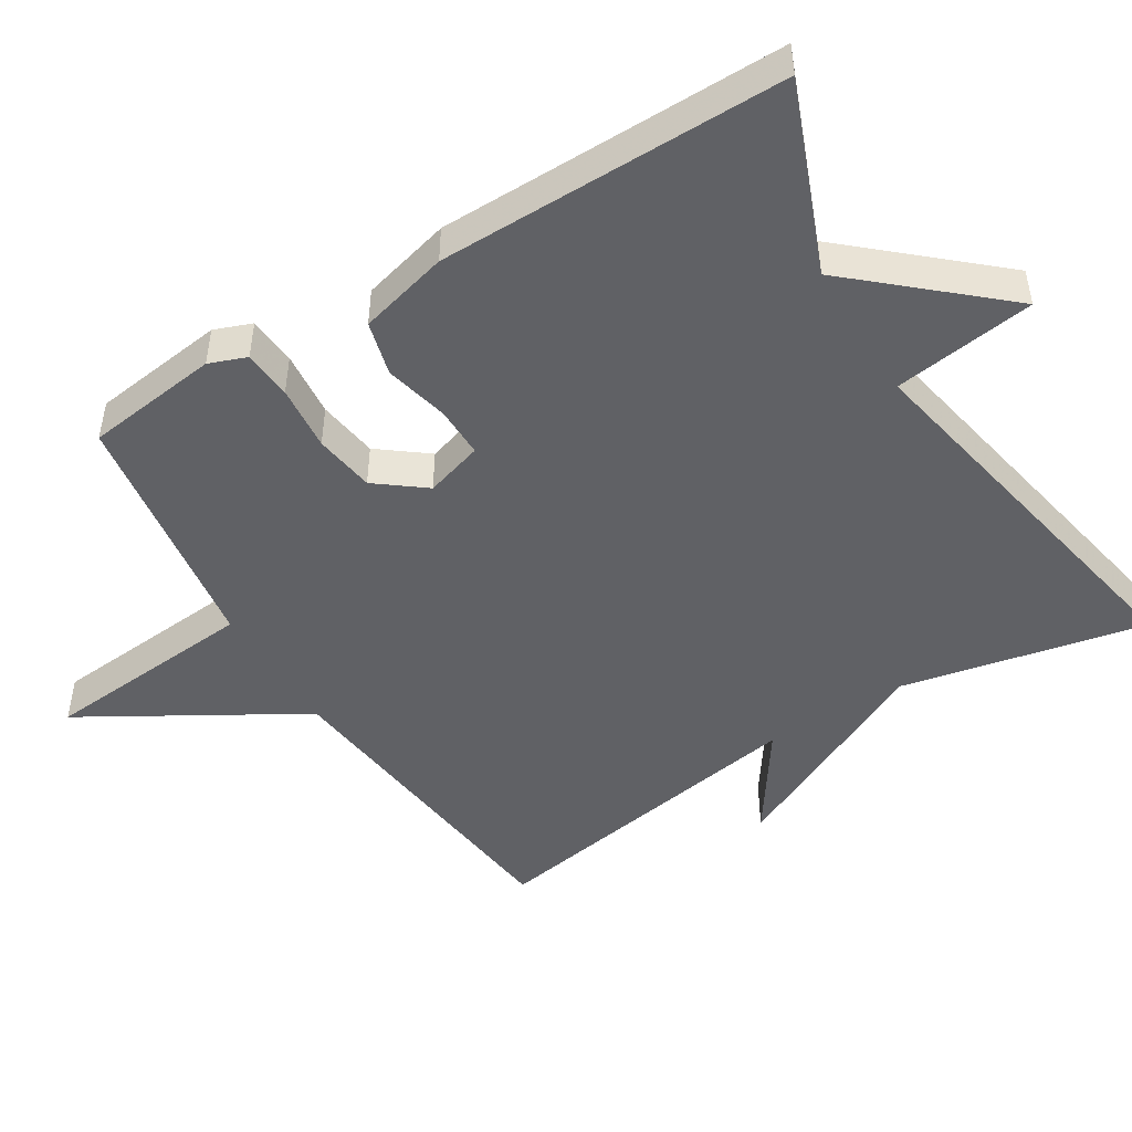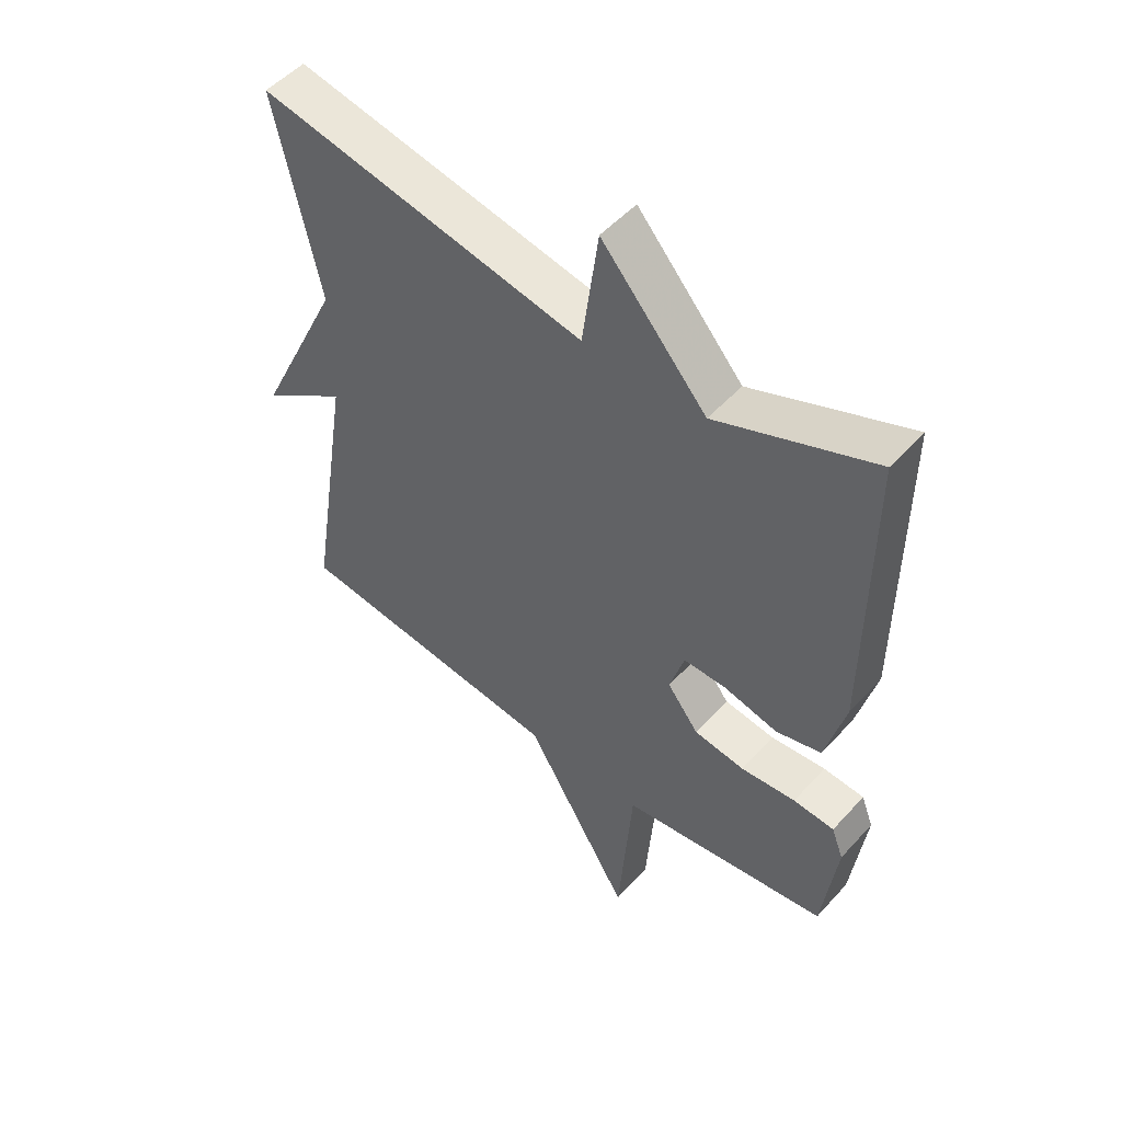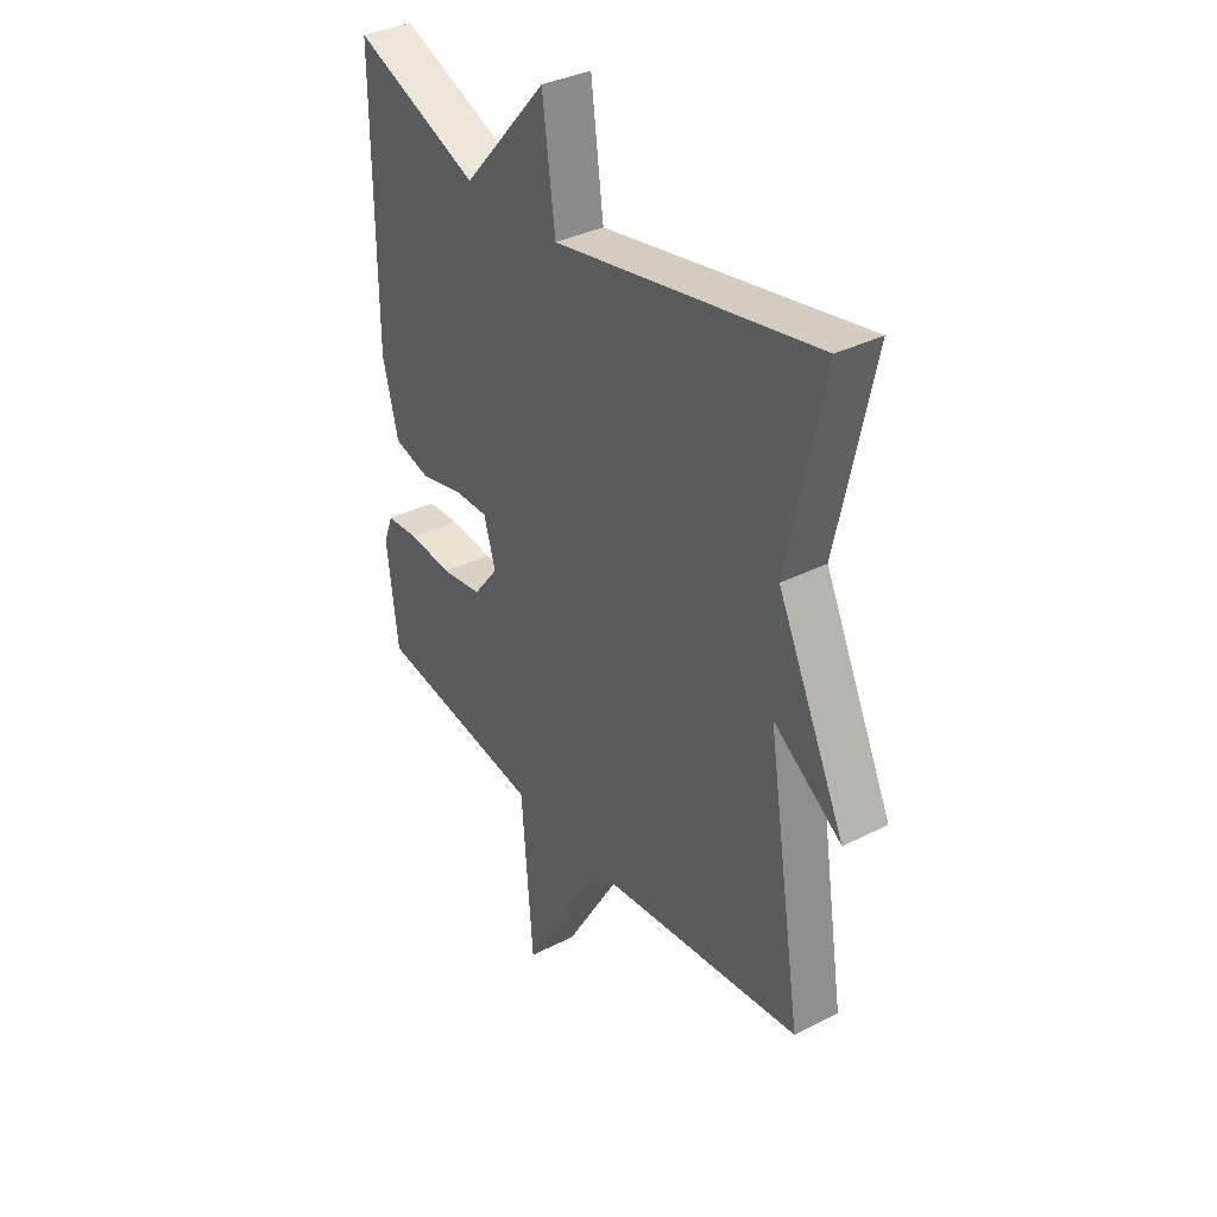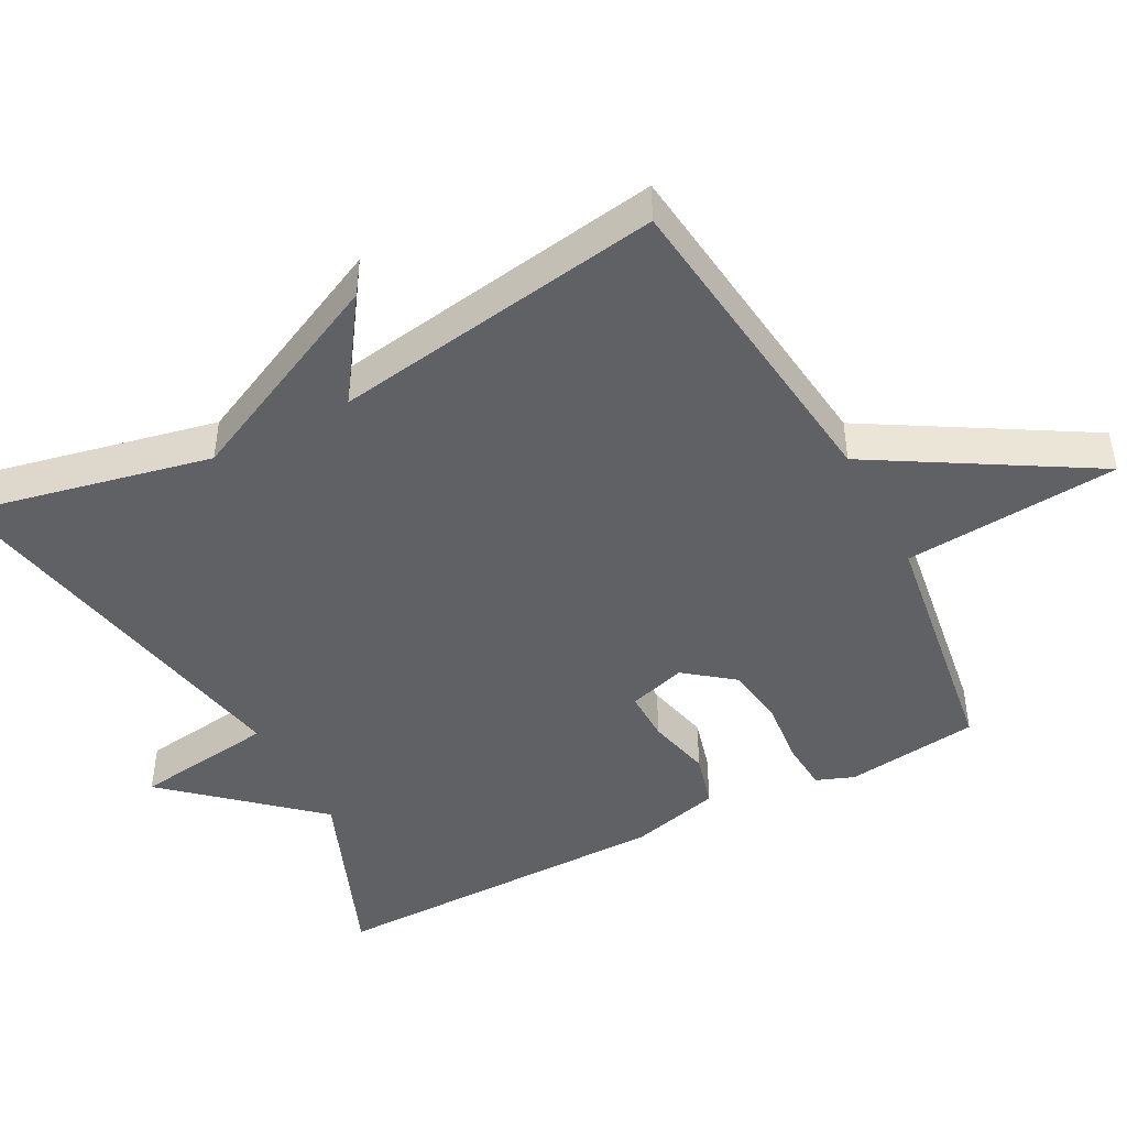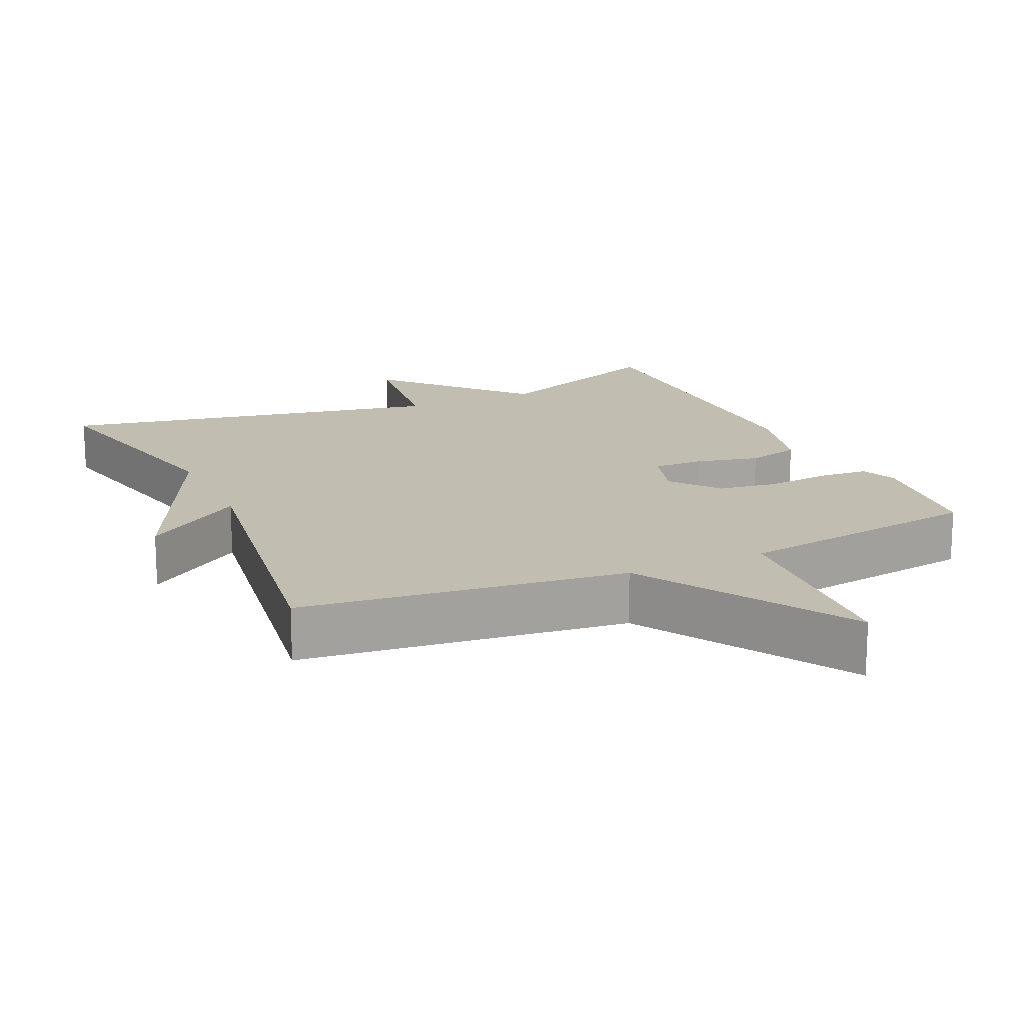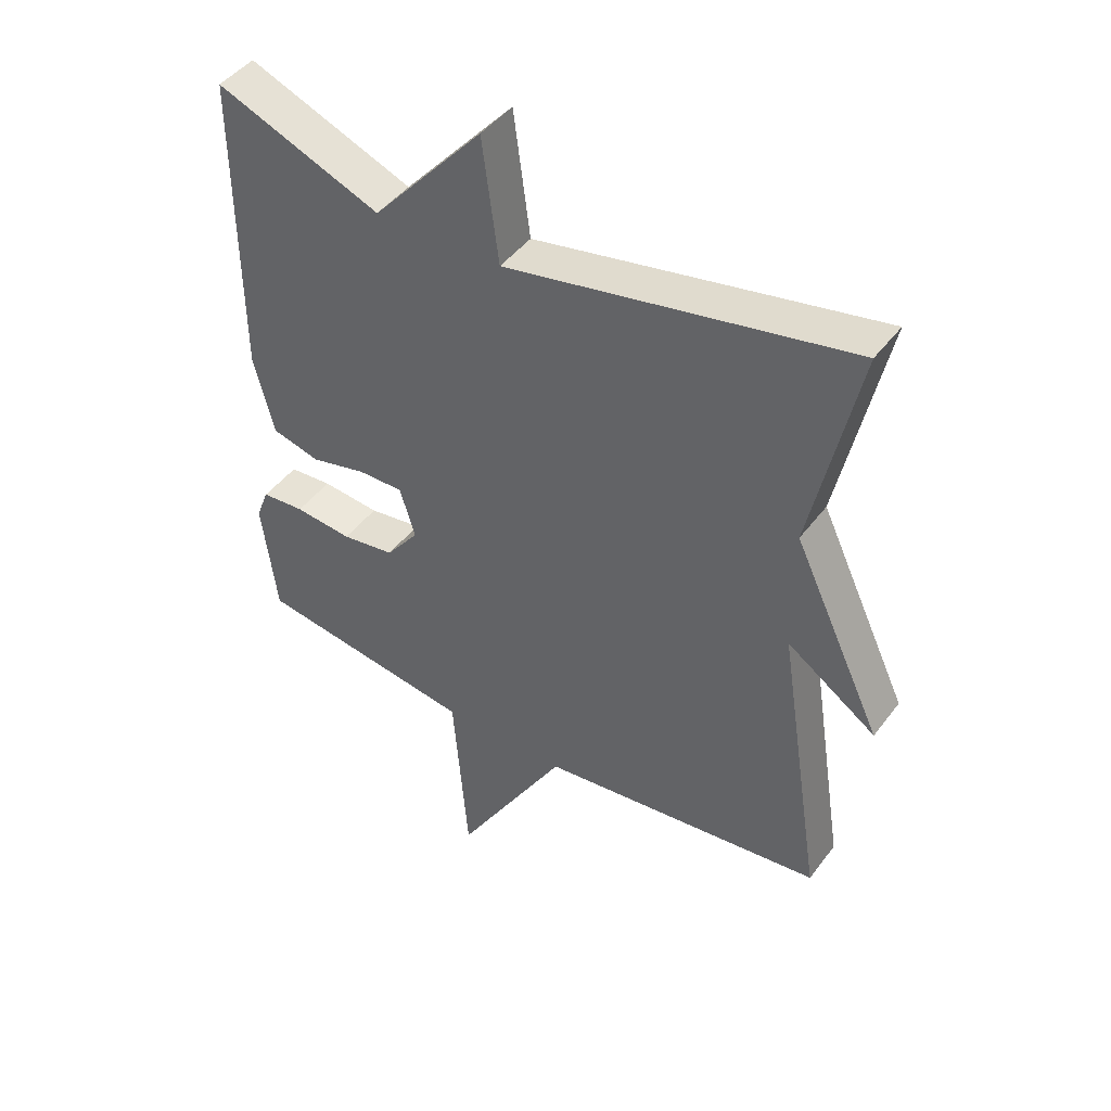
<metadata>
{"format":"obj","ext":"obj","renderer":"f3d","projection":"perspective","resolution":1024,"background":"white","views":[{"elev":-48.3,"azim":-58.2,"up":"+Y"},{"elev":51.3,"azim":-139.4,"up":"+Z"},{"elev":35.6,"azim":56.1,"up":"+Z"},{"elev":-45.8,"azim":117.9,"up":"+Y"},{"elev":16.7,"azim":155.3,"up":"+Y"},{"elev":45.1,"azim":34.4,"up":"+Z"}]}
</metadata>
<code>
v 0.5 0.07 0.5
v 0.427 0.07 0.162
v 0.568 0.07 -0.135
v 0.427 0.07 -0.038
v 0.5 0.07 -0.5
v 0.047 0.07 -0.552
v -0.13 0.07 -0.85
v -0.153 0.07 -0.552
v -0.5 0.07 -0.5
v -0.523 0.07 -0.314
v -0.503 0.07 -0.262
v -0.435 0.07 -0.257
v -0.344 0.07 -0.266
v -0.26 0.07 -0.254
v -0.208 0.07 -0.187
v -0.232 0.07 -0.107
v -0.303 0.07 -0.108
v -0.392 0.07 -0.129
v -0.467 0.07 -0.109
v -0.499 0.07 0.016
v -0.5 0.07 0.5
v -0.241 0.07 0.396
v -0.067 0.07 0.593
v -0.041 0.07 0.396
v 0.5 0 0.5
v 0.427 0 0.162
v 0.568 0 -0.135
v 0.427 0 -0.038
v 0.5 0 -0.5
v 0.047 0 -0.552
v -0.13 0 -0.85
v -0.153 0 -0.552
v -0.5 0 -0.5
v -0.523 0 -0.314
v -0.503 0 -0.262
v -0.435 0 -0.257
v -0.344 0 -0.266
v -0.26 0 -0.254
v -0.208 0 -0.187
v -0.232 0 -0.107
v -0.303 0 -0.108
v -0.392 0 -0.129
v -0.467 0 -0.109
v -0.499 0 0.016
v -0.5 0 0.5
v -0.241 0 0.396
v -0.067 0 0.593
v -0.041 0 0.396
f 22 23 24
f 20 21 22
f 19 20 22
f 18 19 22
f 17 18 22
f 16 17 22 24
f 24 1 2
f 16 24 2
f 15 16 2
f 11 12 13
f 10 11 13
f 9 10 13
f 8 9 13
f 8 13 14
f 6 7 8
f 8 14 15
f 6 8 15
f 5 6 15
f 4 5 15
f 2 3 4
f 2 4 15
f 48 47 46
f 46 45 44
f 46 44 43
f 46 43 42
f 46 42 41
f 48 46 41 40
f 26 25 48
f 26 48 40
f 26 40 39
f 37 36 35
f 37 35 34
f 37 34 33
f 37 33 32
f 38 37 32
f 32 31 30
f 39 38 32
f 39 32 30
f 39 30 29
f 39 29 28
f 28 27 26
f 39 28 26
f 1 25 26 2
f 2 26 27 3
f 3 27 28 4
f 4 28 29 5
f 5 29 30 6
f 6 30 31 7
f 7 31 32 8
f 8 32 33 9
f 9 33 34 10
f 10 34 35 11
f 11 35 36 12
f 12 36 37 13
f 13 37 38 14
f 14 38 39 15
f 15 39 40 16
f 16 40 41 17
f 17 41 42 18
f 18 42 43 19
f 19 43 44 20
f 20 44 45 21
f 21 45 46 22
f 22 46 47 23
f 23 47 48 24
f 24 48 25 1

</code>
